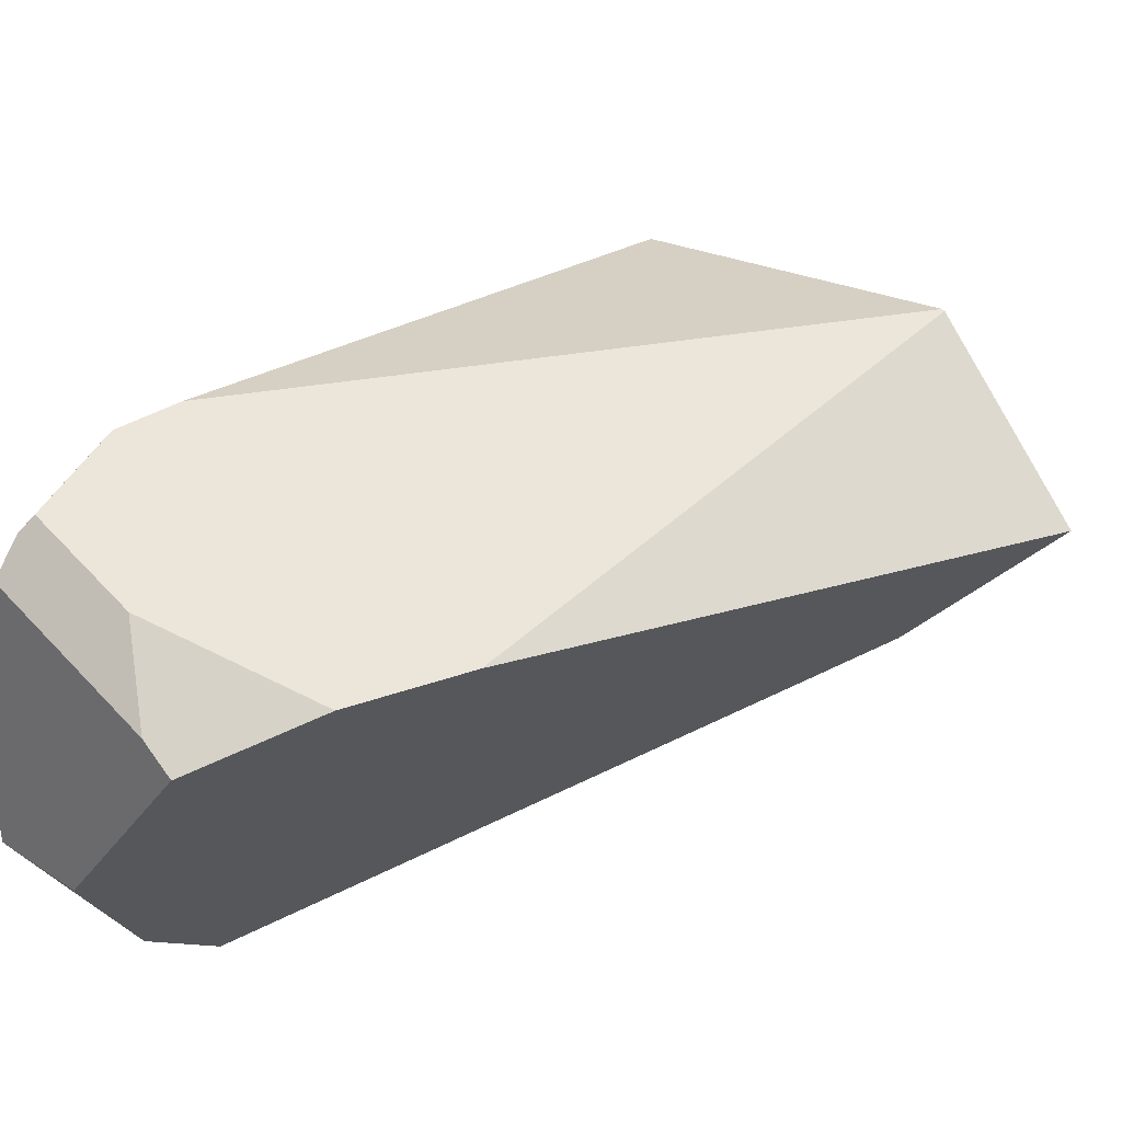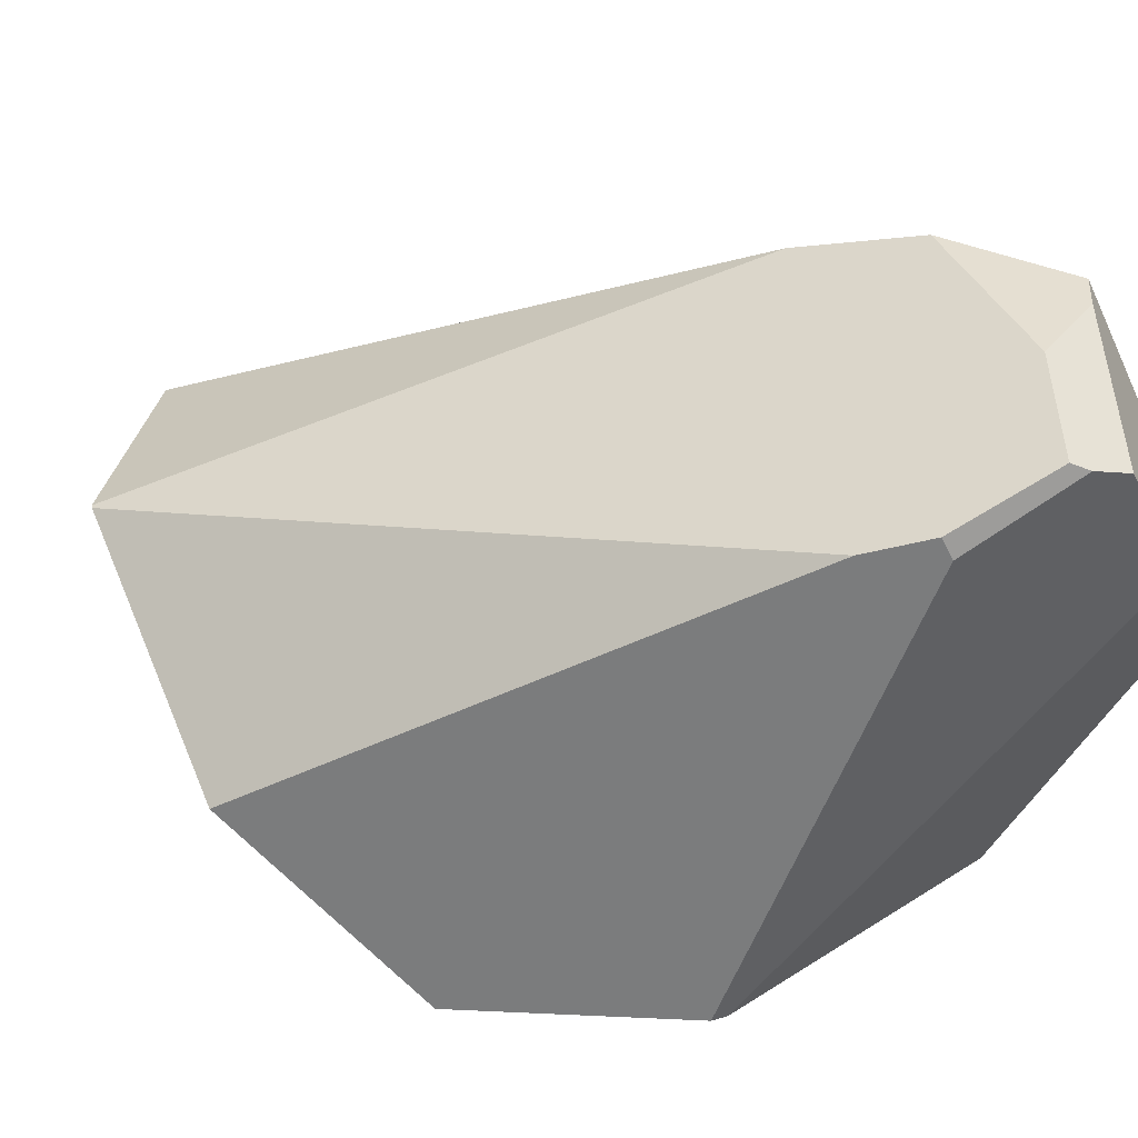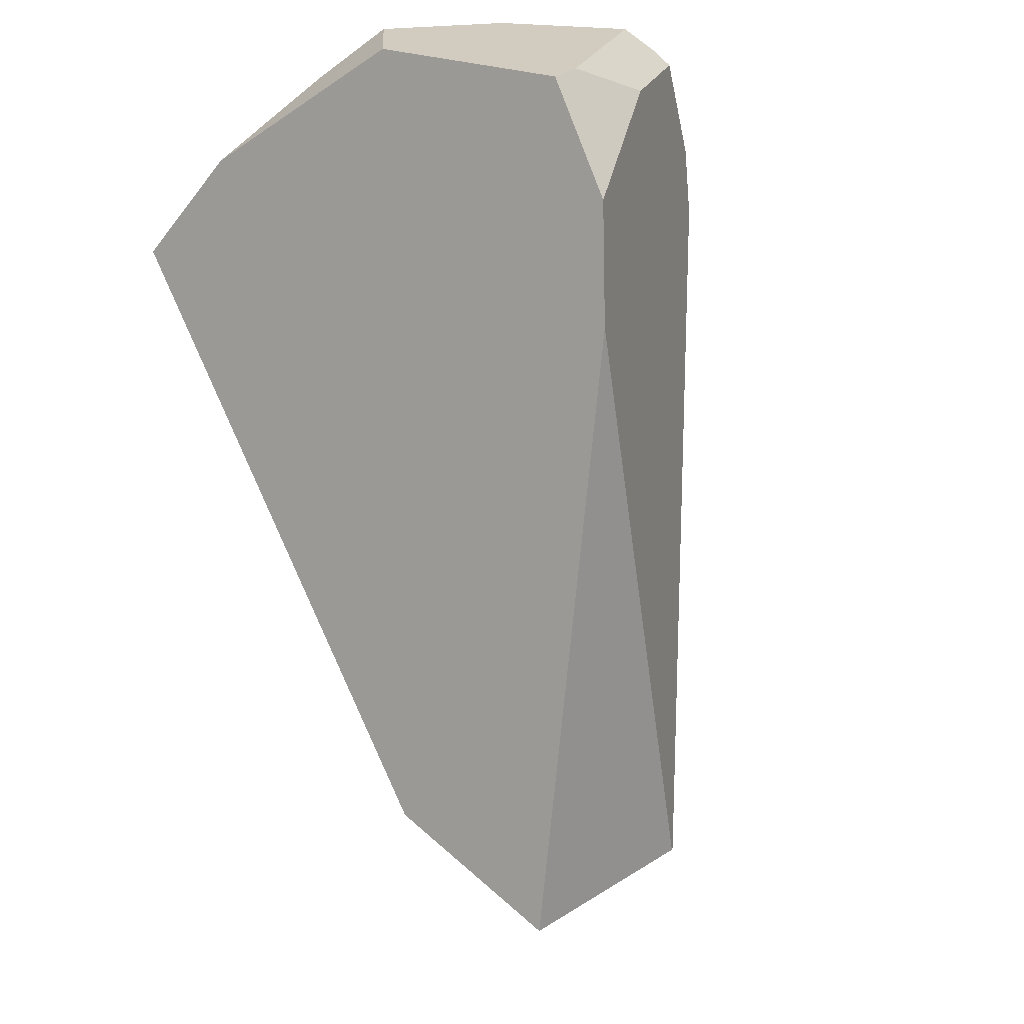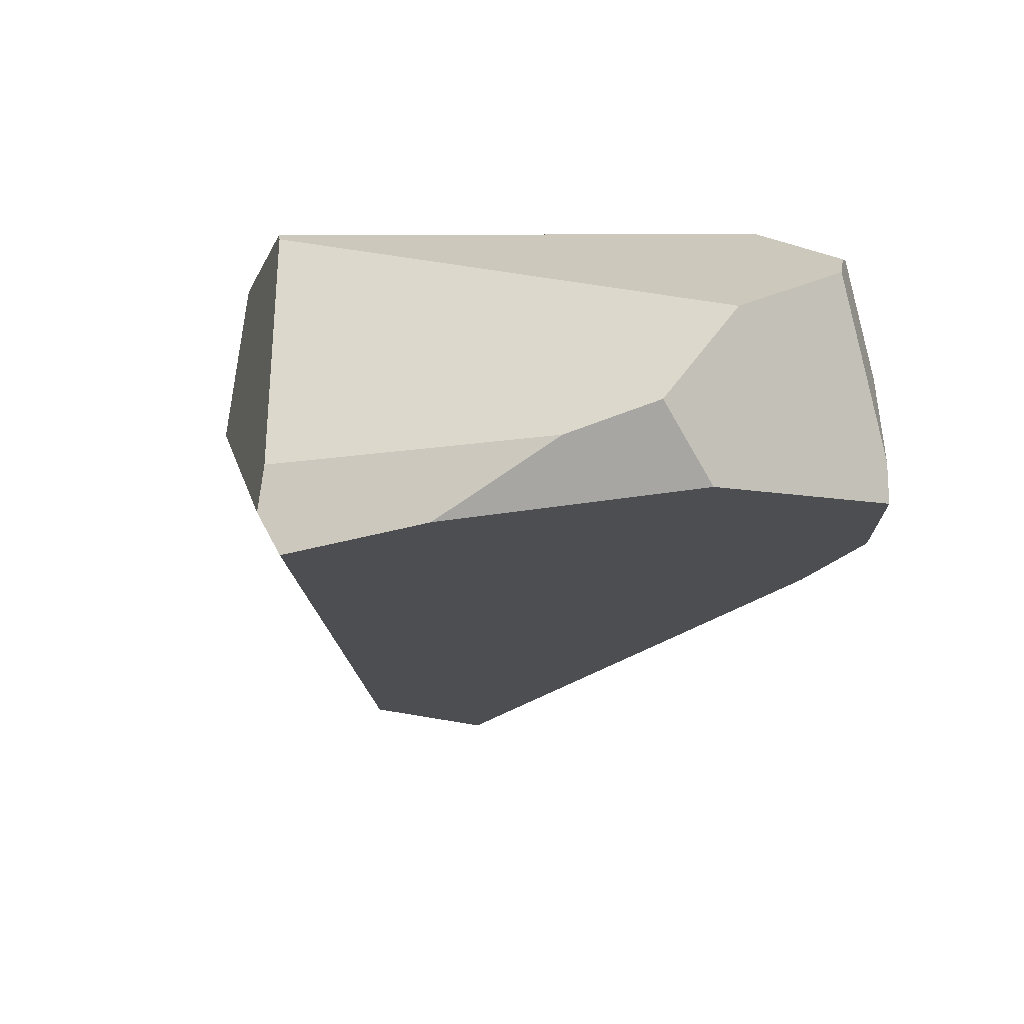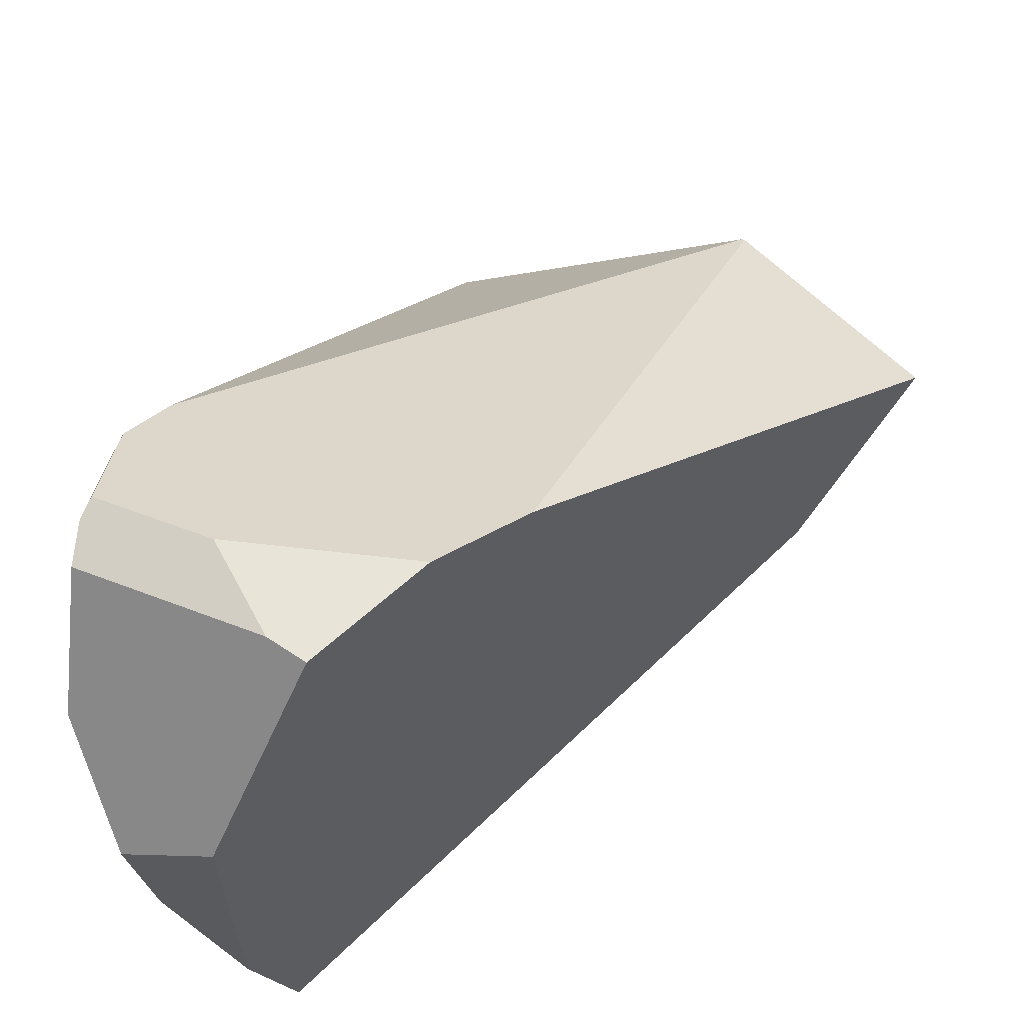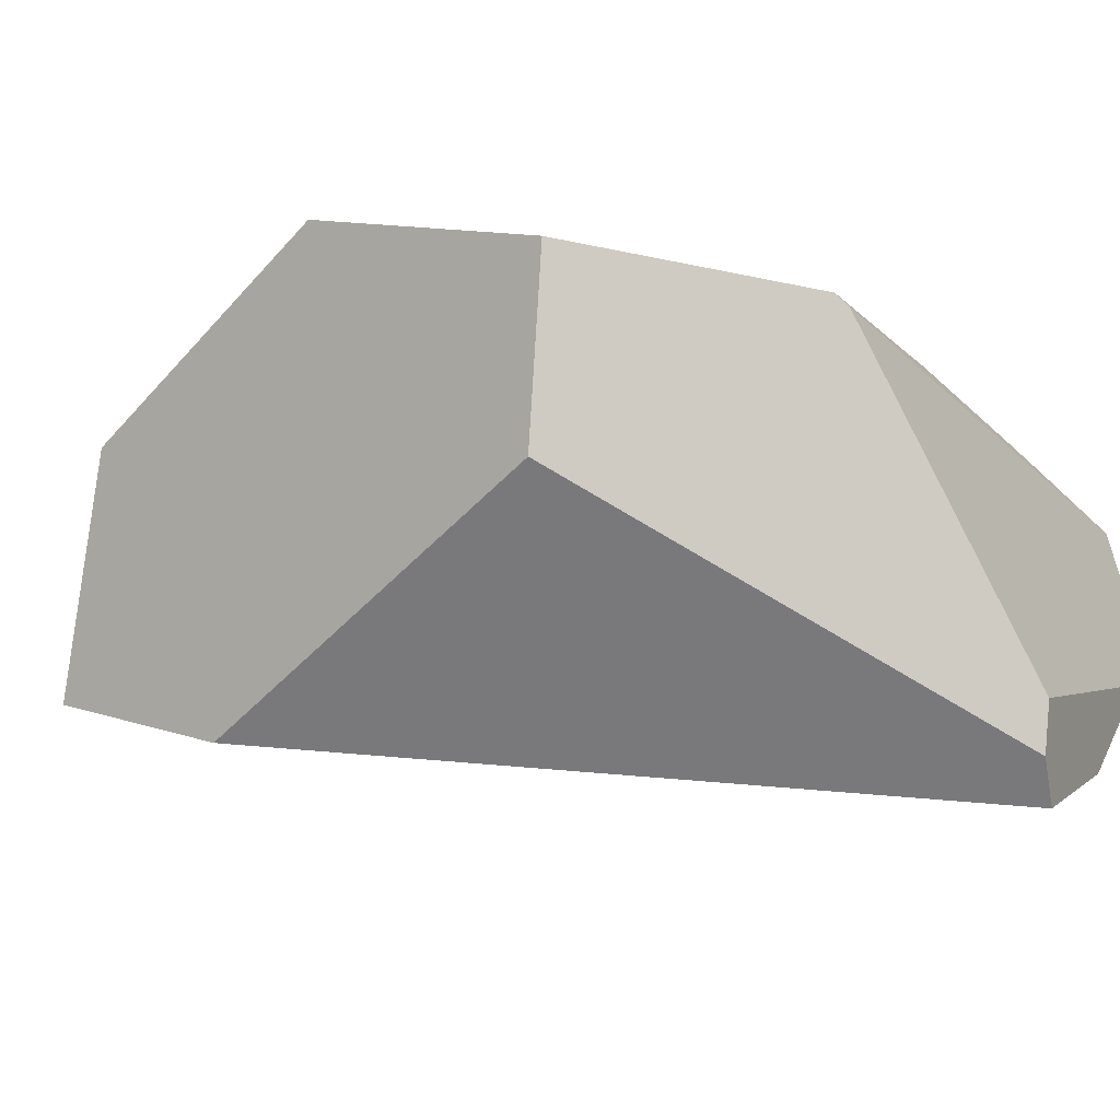
<metadata>
{"format":"obj","ext":"obj","renderer":"f3d","projection":"perspective","resolution":1024,"background":"white","views":[{"elev":65.0,"azim":95.6,"up":"+Y"},{"elev":45.1,"azim":-44.9,"up":"+Y"},{"elev":-26.9,"azim":124.0,"up":"+Z"},{"elev":44.2,"azim":75.2,"up":"+Z"},{"elev":49.5,"azim":74.8,"up":"+Y"},{"elev":-75.6,"azim":-63.3,"up":"+Y"}]}
</metadata>
<code>
g  Instance
v -2.412 -44.66 -6.005
v -1.233 -45.17 -3.745
v -2.883 -45.15 -4.653
v -2.883 -45.15 -4.653
v -1.233 -45.17 -3.745
v -1.407 -45.21 -3.695
v -1.545 -45.15 -3.61
v -1.407 -45.21 -3.695
v -1.124 -44.21 -3.319
v -1.124 -44.21 -3.319
v -1.407 -45.21 -3.695
v -1.079 -44.68 -3.566
v -1.079 -44.68 -3.566
v -1.407 -45.21 -3.695
v -1.233 -45.17 -3.745
v -2.863 -44.86 -3.656
v -3.409 -44.93 -4.344
v -2.808 -44.86 -3.634
v -2.808 -44.86 -3.634
v -3.409 -44.93 -4.344
v -1.545 -45.15 -3.61
v -1.545 -45.15 -3.61
v -3.409 -44.93 -4.344
v -1.407 -45.21 -3.695
v -1.407 -45.21 -3.695
v -3.409 -44.93 -4.344
v -2.883 -45.15 -4.653
v -2.412 -44.66 -6.005
v -2.635 -44.15 -6.516
v -1.233 -45.17 -3.745
v -1.233 -45.17 -3.745
v -2.635 -44.15 -6.516
v -1.079 -44.68 -3.566
v -1.079 -44.68 -3.566
v -2.635 -44.15 -6.516
v -0.9356 -43.74 -3.498
v -0.9356 -43.74 -3.498
v -2.635 -44.15 -6.516
v -1.054 -43.02 -3.864
v -1.054 -43.02 -3.864
v -2.635 -44.15 -6.516
v -1.286 -42.97 -4.3
v -1.286 -42.97 -4.3
v -2.635 -44.15 -6.516
v -1.513 -43.11 -4.683
v -1.11 -43.87 -3.226
v -0.9356 -43.74 -3.498
v -1.419 -43.51 -3.152
v -1.419 -43.51 -3.152
v -0.9356 -43.74 -3.498
v -1.622 -43.05 -3.254
v -1.622 -43.05 -3.254
v -0.9356 -43.74 -3.498
v -1.162 -43 -3.767
v -1.162 -43 -3.767
v -0.9356 -43.74 -3.498
v -1.054 -43.02 -3.864
v -1.753 -42.99 -3.308
v -1.622 -43.05 -3.254
v -1.804 -42.96 -3.357
v -1.804 -42.96 -3.357
v -1.622 -43.05 -3.254
v -1.511 -42.93 -3.683
v -1.511 -42.93 -3.683
v -1.622 -43.05 -3.254
v -1.162 -43 -3.767
v -3.702 -44.27 -5.02
v -2.329 -43.19 -3.679
v -3.315 -43.93 -6.029
v -1.124 -44.21 -3.319
v -1.079 -44.68 -3.566
v -1.11 -43.87 -3.226
v -1.11 -43.87 -3.226
v -1.079 -44.68 -3.566
v -0.9356 -43.74 -3.498
v -2.159 -43.17 -3.459
v -2.168 -43.1 -3.502
v -2.863 -44.86 -3.656
v -2.863 -44.86 -3.656
v -2.168 -43.1 -3.502
v -3.409 -44.93 -4.344
v -3.409 -44.93 -4.344
v -2.168 -43.1 -3.502
v -3.702 -44.27 -5.02
v -3.702 -44.27 -5.02
v -2.168 -43.1 -3.502
v -2.329 -43.19 -3.679
v -1.419 -43.51 -3.152
v -1.622 -43.05 -3.254
v -2.808 -44.86 -3.634
v -2.808 -44.86 -3.634
v -1.622 -43.05 -3.254
v -2.863 -44.86 -3.656
v -2.863 -44.86 -3.656
v -1.622 -43.05 -3.254
v -2.159 -43.17 -3.459
v -2.159 -43.17 -3.459
v -1.622 -43.05 -3.254
v -1.753 -42.99 -3.308
v -1.753 -42.99 -3.308
v -1.804 -42.96 -3.357
v -2.159 -43.17 -3.459
v -2.159 -43.17 -3.459
v -1.804 -42.96 -3.357
v -2.168 -43.1 -3.502
v -1.162 -43 -3.767
v -1.054 -43.02 -3.864
v -1.511 -42.93 -3.683
v -1.511 -42.93 -3.683
v -1.054 -43.02 -3.864
v -1.286 -42.97 -4.3
v -1.124 -44.21 -3.319
v -1.11 -43.87 -3.226
v -1.545 -45.15 -3.61
v -1.545 -45.15 -3.61
v -1.11 -43.87 -3.226
v -2.808 -44.86 -3.634
v -2.808 -44.86 -3.634
v -1.11 -43.87 -3.226
v -1.419 -43.51 -3.152
v -3.315 -43.93 -6.029
v -3.308 -43.93 -6.038
v -3.702 -44.27 -5.02
v -3.702 -44.27 -5.02
v -3.308 -43.93 -6.038
v -3.409 -44.93 -4.344
v -3.409 -44.93 -4.344
v -3.308 -43.93 -6.038
v -2.883 -45.15 -4.653
v -2.883 -45.15 -4.653
v -3.308 -43.93 -6.038
v -2.412 -44.66 -6.005
v -2.412 -44.66 -6.005
v -3.308 -43.93 -6.038
v -2.635 -44.15 -6.516
v -1.286 -42.97 -4.3
v -1.513 -43.11 -4.683
v -1.511 -42.93 -3.683
v -1.511 -42.93 -3.683
v -1.513 -43.11 -4.683
v -1.804 -42.96 -3.357
v -1.804 -42.96 -3.357
v -1.513 -43.11 -4.683
v -2.168 -43.1 -3.502
v -2.168 -43.1 -3.502
v -1.513 -43.11 -4.683
v -2.329 -43.19 -3.679
v -2.329 -43.19 -3.679
v -1.513 -43.11 -4.683
v -3.315 -43.93 -6.029
v -3.315 -43.93 -6.029
v -1.513 -43.11 -4.683
v -3.308 -43.93 -6.038
v -1.513 -43.11 -4.683
v -2.635 -44.15 -6.516
v -3.308 -43.93 -6.038
f 1 2 3
f 4 5 6
f 7 8 9
f 10 11 12
f 13 14 15
f 16 17 18
f 19 20 21
f 22 23 24
f 25 26 27
f 28 29 30
f 31 32 33
f 34 35 36
f 37 38 39
f 40 41 42
f 43 44 45
f 46 47 48
f 49 50 51
f 52 53 54
f 55 56 57
f 58 59 60
f 61 62 63
f 64 65 66
f 67 68 69
f 70 71 72
f 73 74 75
f 76 77 78
f 79 80 81
f 82 83 84
f 85 86 87
f 88 89 90
f 91 92 93
f 94 95 96
f 97 98 99
f 100 101 102
f 103 104 105
f 106 107 108
f 109 110 111
f 112 113 114
f 115 116 117
f 118 119 120
f 121 122 123
f 124 125 126
f 127 128 129
f 130 131 132
f 133 134 135
f 136 137 138
f 139 140 141
f 142 143 144
f 145 146 147
f 148 149 150
f 151 152 153
f 154 155 156

</code>
